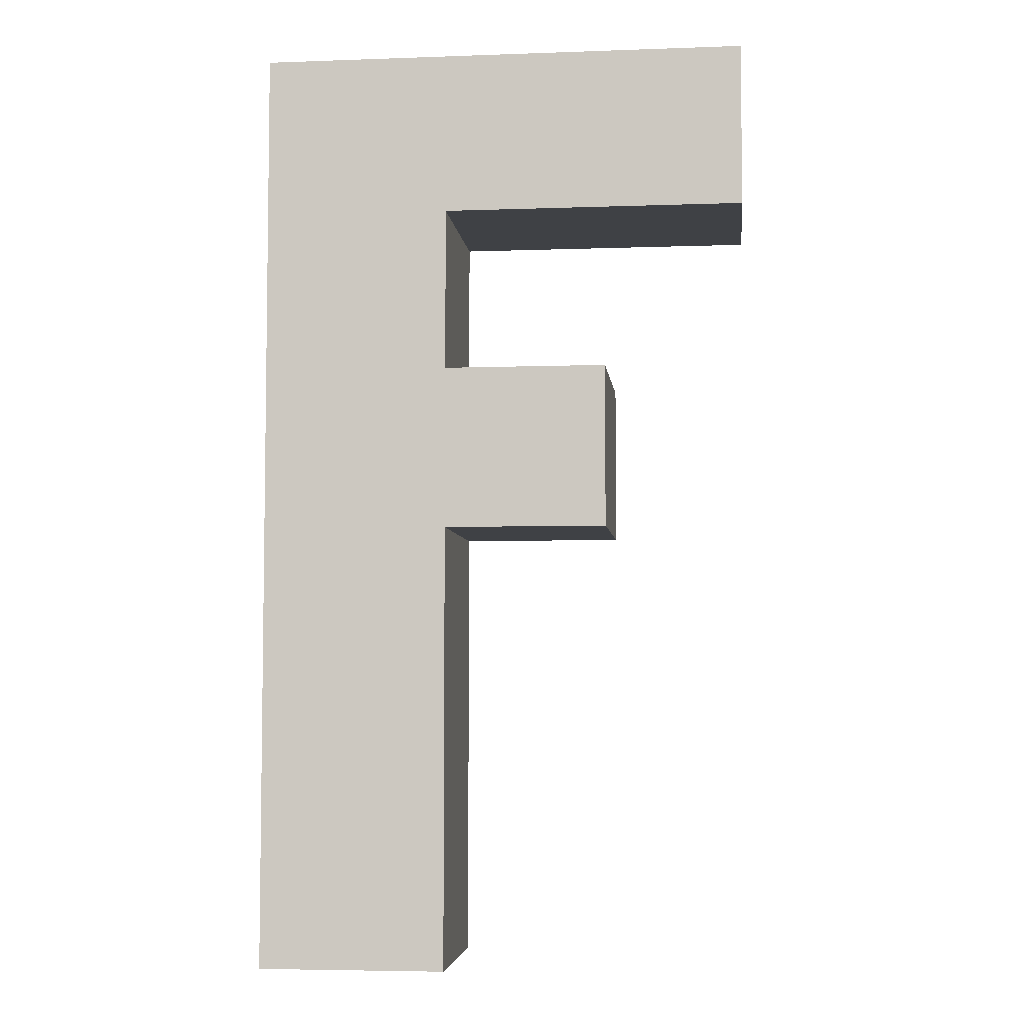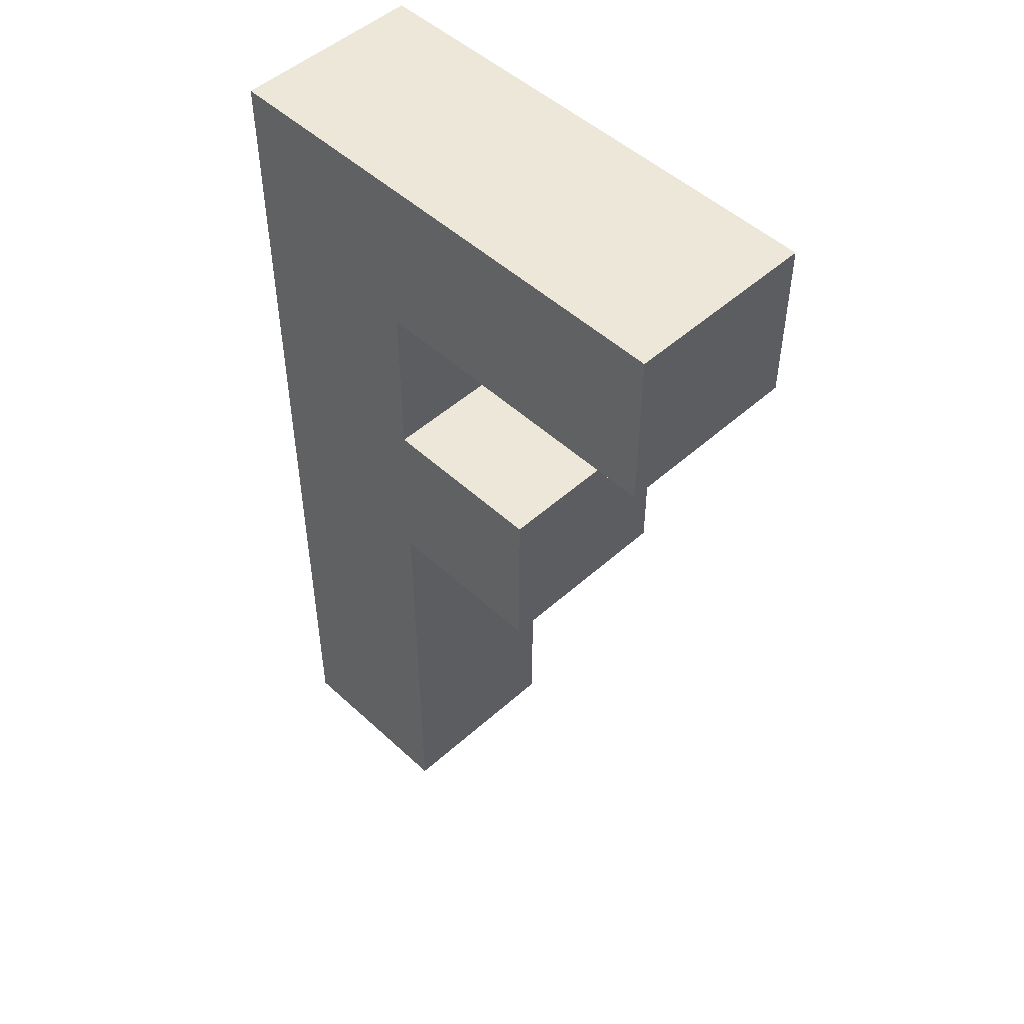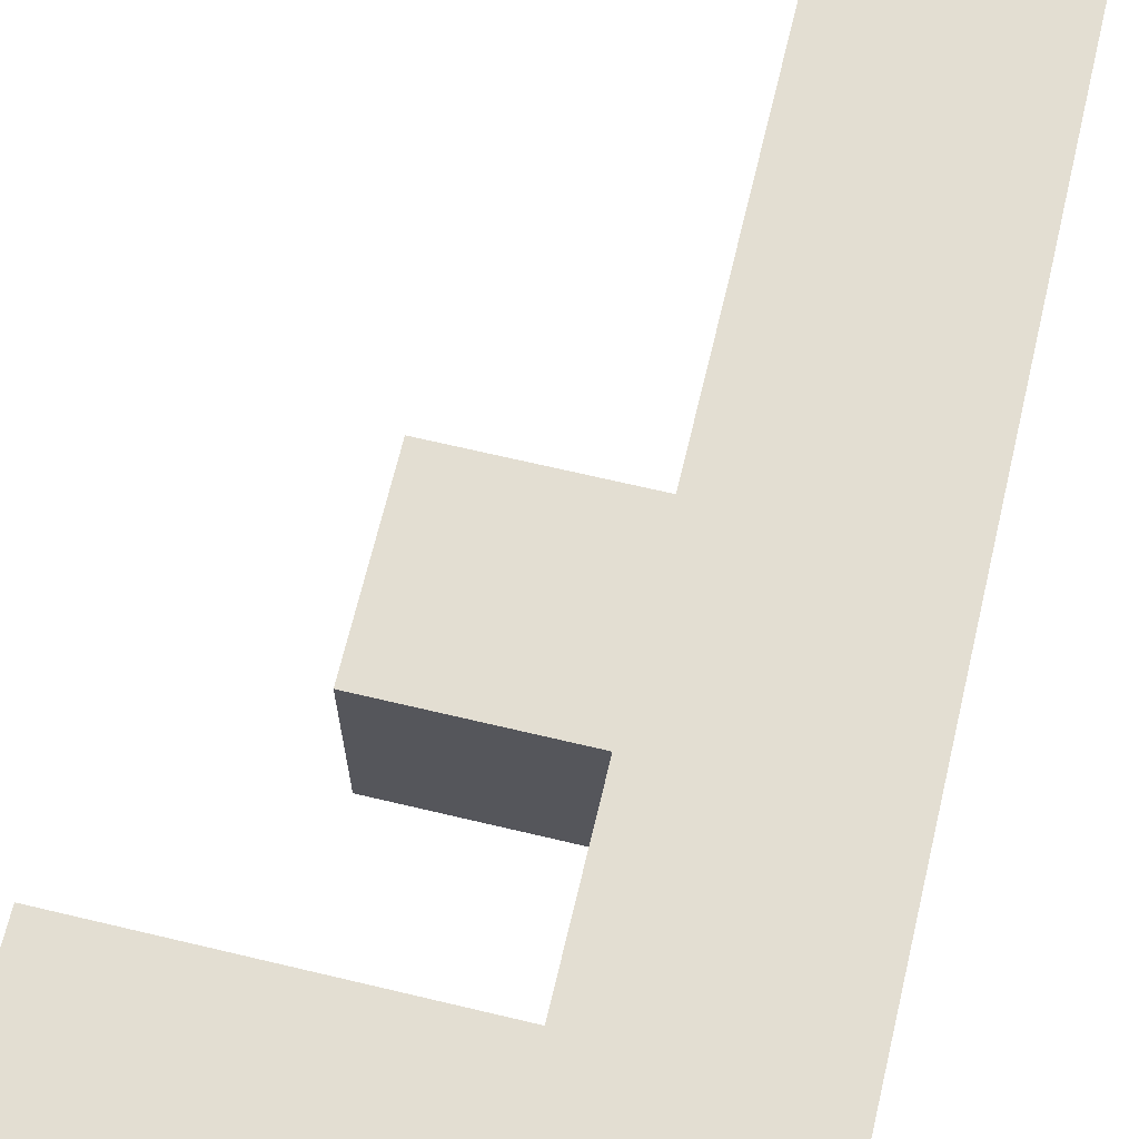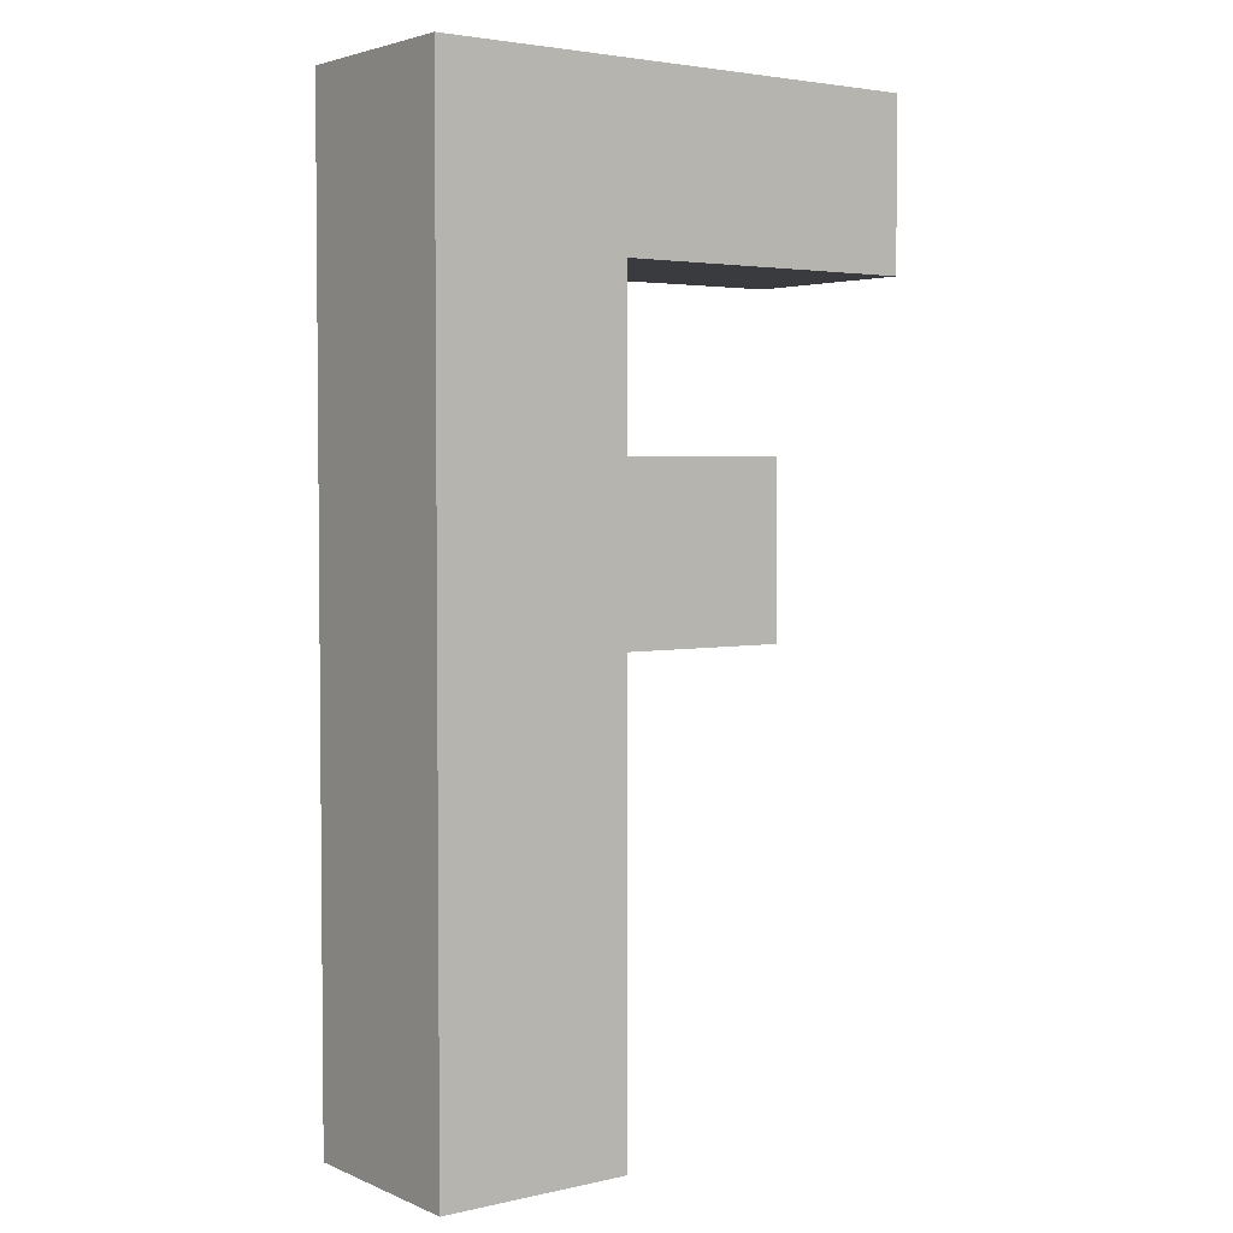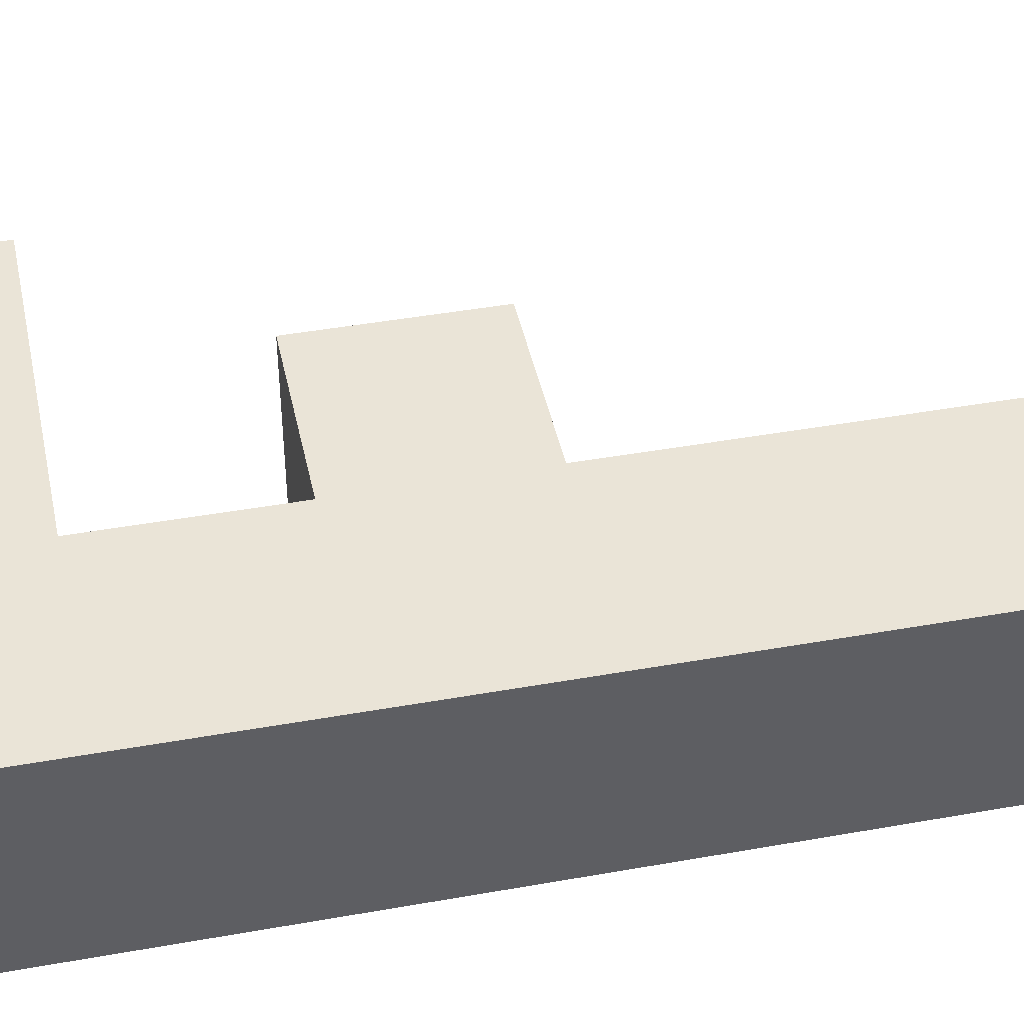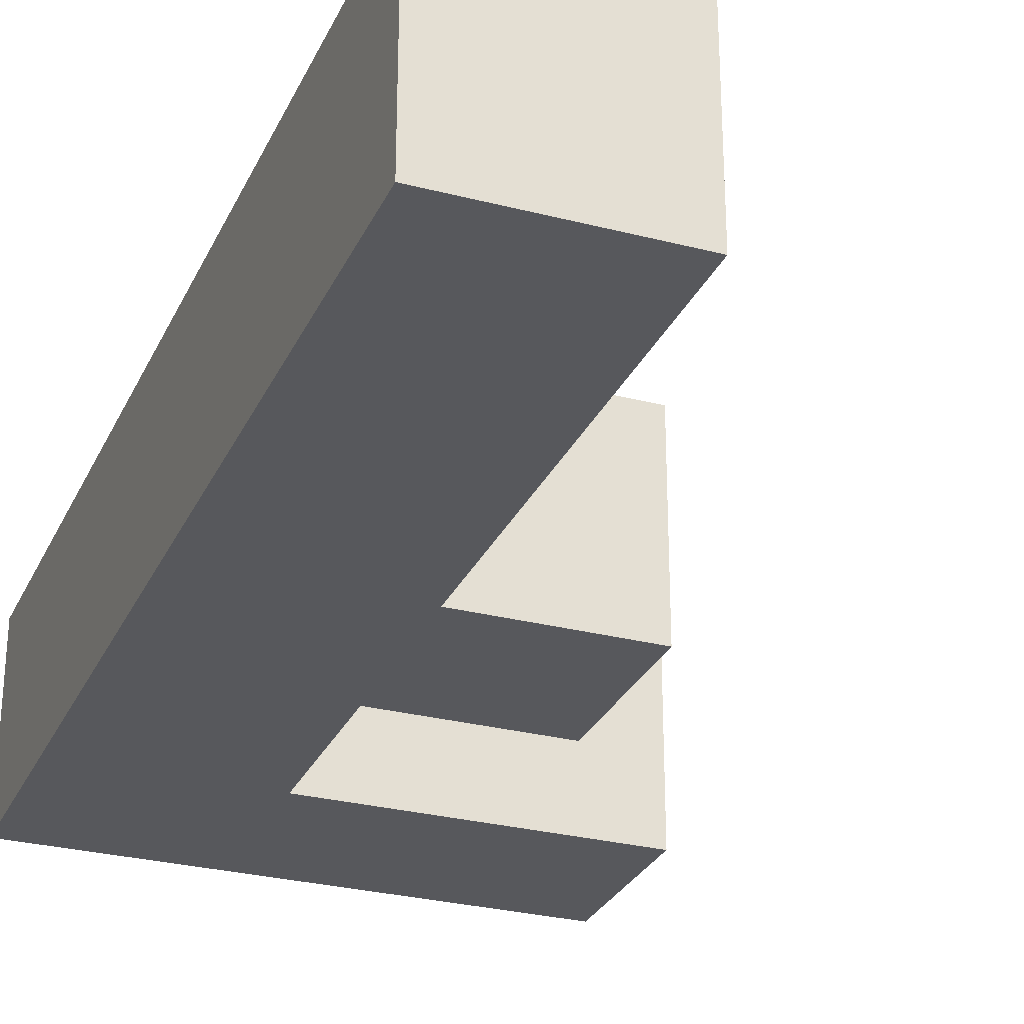
<metadata>
{"format":"obj","ext":"obj","renderer":"f3d","projection":"perspective","resolution":1024,"background":"white","views":[{"elev":-5.3,"azim":6.3,"up":"+Y"},{"elev":49.8,"azim":45.4,"up":"+Y"},{"elev":67.7,"azim":-166.6,"up":"+Z"},{"elev":3.4,"azim":-36.6,"up":"+Y"},{"elev":43.7,"azim":-101.9,"up":"+Z"},{"elev":-28.6,"azim":-21.2,"up":"+Z"}]}
</metadata>
<code>
o
v -1.4 0 0.4
v -1.4 0 -0.4
v -1.4 4 0.4
v -1.4 4 -0.4
v -0.6 0 0.4
v -0.6 0 -0.4
v -0.6 1.9 0.4
v -0.6 1.9 -0.4
v -0.6 2.6 0.4
v -0.6 2.6 -0.4
v -0.6 3.3 0.4
v -0.6 3.3 -0.4
v 0.1 1.9 0.4
v 0.1 1.9 -0.4
v 0.1 2.6 0.4
v 0.1 2.6 -0.4
v 0.7 3.3 0.4
v 0.7 3.3 -0.4
v 0.7 4 0.4
v 0.7 4 -0.4
v -1.4 0 0.4
v -1.4 4 0.4
v -1.3 0.1 0.4
v -1.3 3.9 0.4
v -0.7 0.1 0.4
v -0.7 2 0.4
v -0.7 2.5 0.4
v -0.7 3.4 0.4
v -0.6 0 0.4
v -0.6 1.9 0.4
v -0.6 2.6 0.4
v -0.6 3.3 0.4
v 0 2 0.4
v 0 2.5 0.4
v 0.1 1.9 0.4
v 0.1 2.6 0.4
v 0.6 3.4 0.4
v 0.6 3.9 0.4
v 0.7 3.3 0.4
v 0.7 4 0.4
v -1.4 0 -0.4
v -1.4 4 -0.4
v -1.3 0.1 -0.4
v -1.3 3.9 -0.4
v -0.7 0.1 -0.4
v -0.7 2 -0.4
v -0.7 2.5 -0.4
v -0.7 3.4 -0.4
v -0.6 0 -0.4
v -0.6 1.9 -0.4
v -0.6 2.6 -0.4
v -0.6 3.3 -0.4
v 0 2 -0.4
v 0 2.5 -0.4
v 0.1 1.9 -0.4
v 0.1 2.6 -0.4
v 0.6 3.4 -0.4
v 0.6 3.9 -0.4
v 0.7 3.3 -0.4
v 0.7 4 -0.4
v -1.4 0 0.4
v -0.6 0 0.4
v -1.4 0 -0.4
v -0.6 0 -0.4
v -0.6 1.9 0.4
v 0.1 1.9 0.4
v -0.6 1.9 -0.4
v 0.1 1.9 -0.4
v -0.6 3.3 0.4
v 0.7 3.3 0.4
v -0.6 3.3 -0.4
v 0.7 3.3 -0.4
v -0.6 2.6 0.4
v 0.1 2.6 0.4
v -0.6 2.6 -0.4
v 0.1 2.6 -0.4
v -1.4 4 0.4
v 0.7 4 0.4
v -1.4 4 -0.4
v 0.7 4 -0.4
f 3 2 1
f 4 2 3
f 5 6 7
f 7 6 8
f 9 10 11
f 11 10 12
f 13 14 15
f 15 14 16
f 17 18 19
f 19 18 20
f 23 22 21
f 24 22 23
f 25 23 21
f 25 24 23
f 26 24 25
f 27 24 26
f 28 24 27
f 29 25 21
f 29 26 25
f 30 26 29
f 31 28 27
f 32 28 31
f 33 26 30
f 33 27 26
f 34 31 27
f 34 27 33
f 35 33 30
f 35 34 33
f 36 31 34
f 36 34 35
f 37 24 28
f 37 28 32
f 38 22 24
f 38 24 37
f 39 37 32
f 39 38 37
f 40 22 38
f 40 38 39
f 41 42 43
f 43 42 44
f 41 43 45
f 43 44 45
f 45 44 46
f 46 44 47
f 47 44 48
f 41 45 49
f 45 46 49
f 49 46 50
f 47 48 51
f 51 48 52
f 50 46 53
f 46 47 53
f 47 51 54
f 53 47 54
f 50 53 55
f 53 54 55
f 54 51 56
f 55 54 56
f 48 44 57
f 52 48 57
f 44 42 58
f 57 44 58
f 52 57 59
f 57 58 59
f 58 42 60
f 59 58 60
f 63 62 61
f 64 62 63
f 67 66 65
f 68 66 67
f 71 70 69
f 72 70 71
f 73 74 75
f 75 74 76
f 77 78 79
f 79 78 80

</code>
